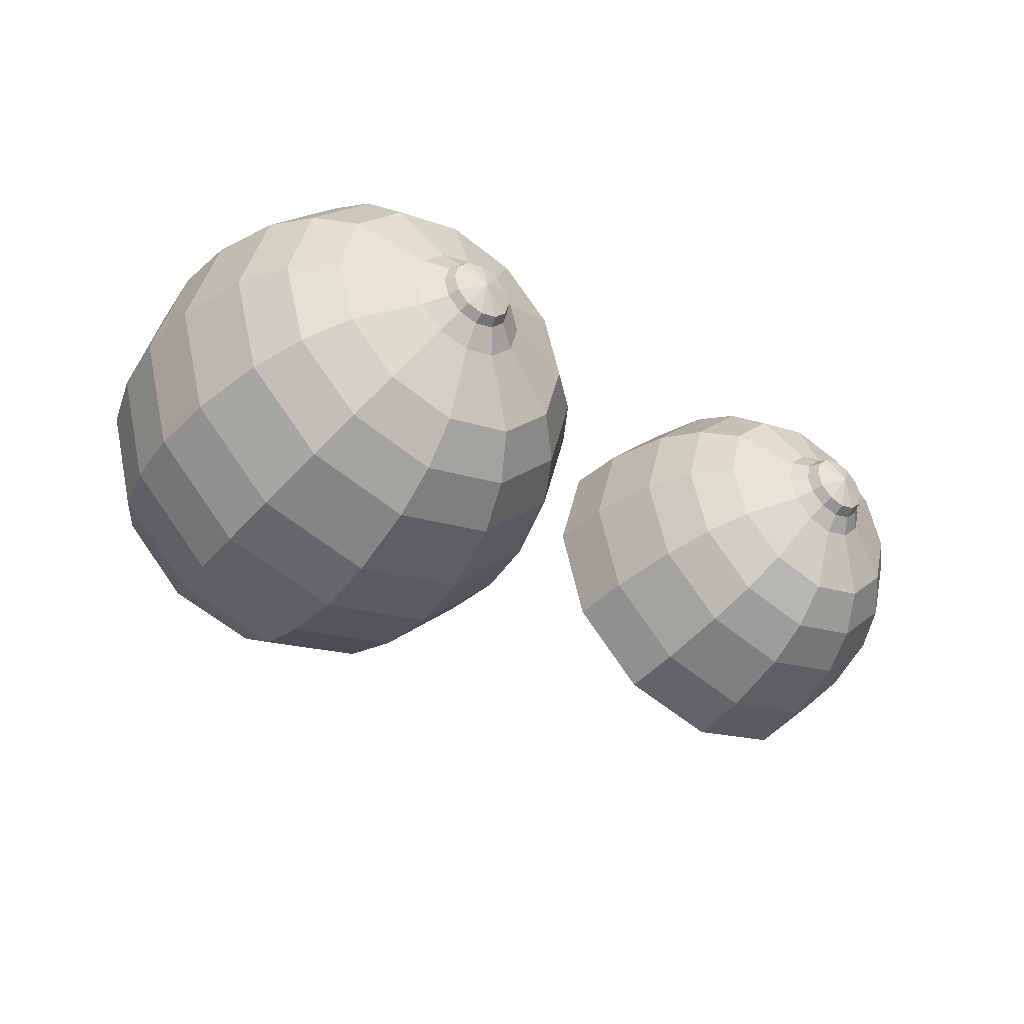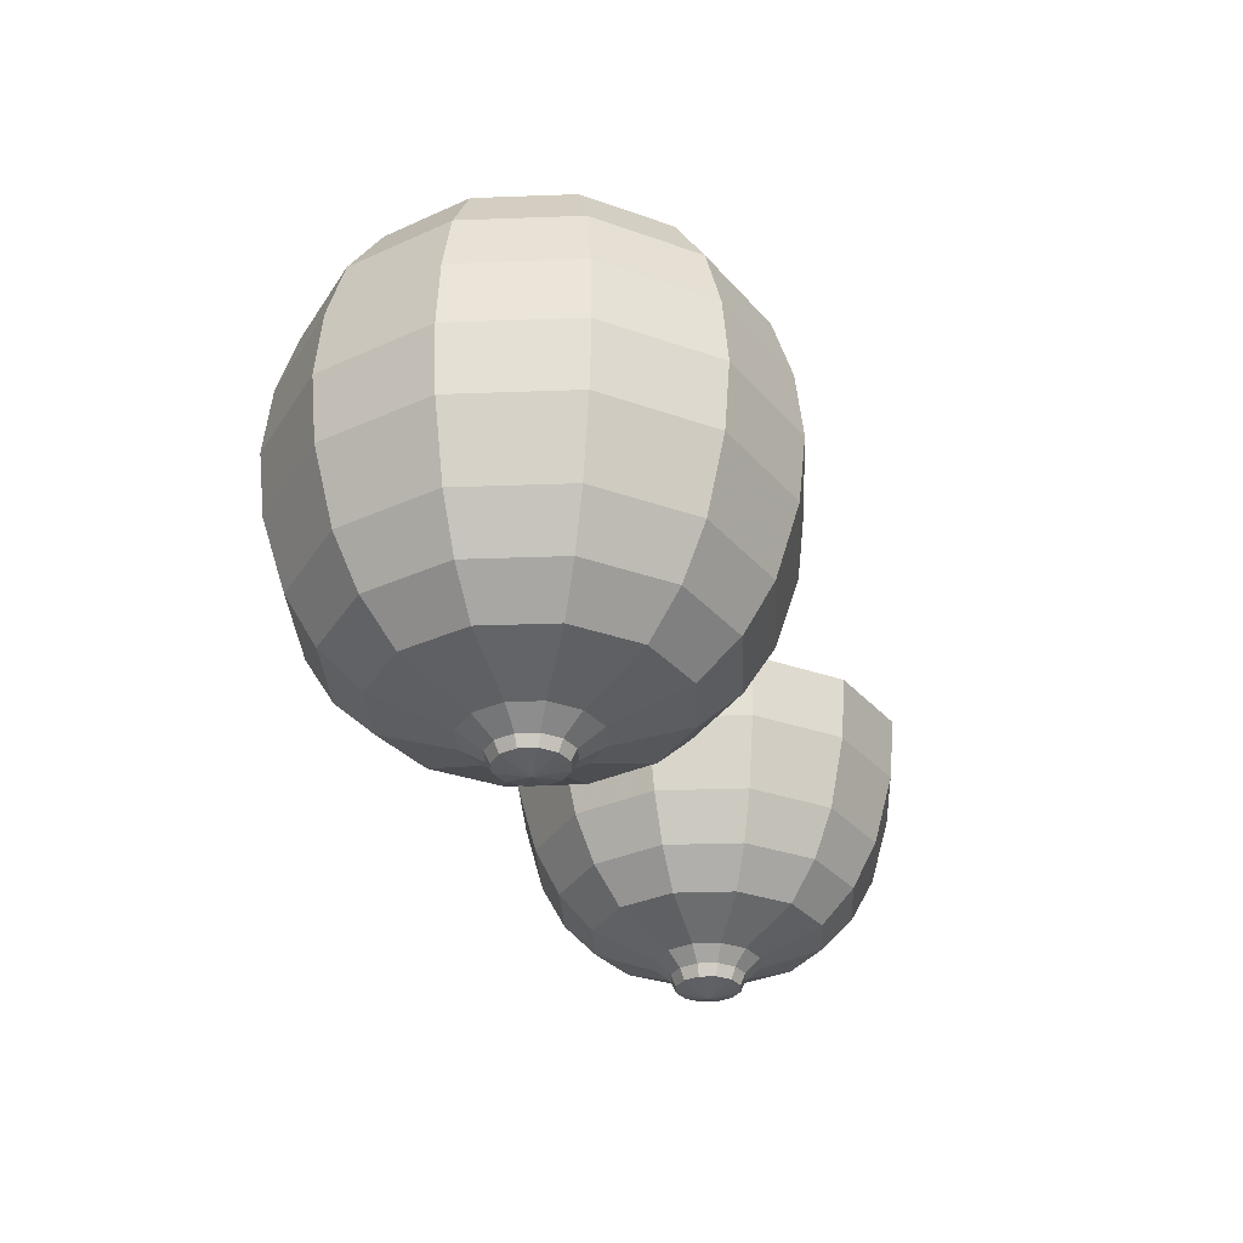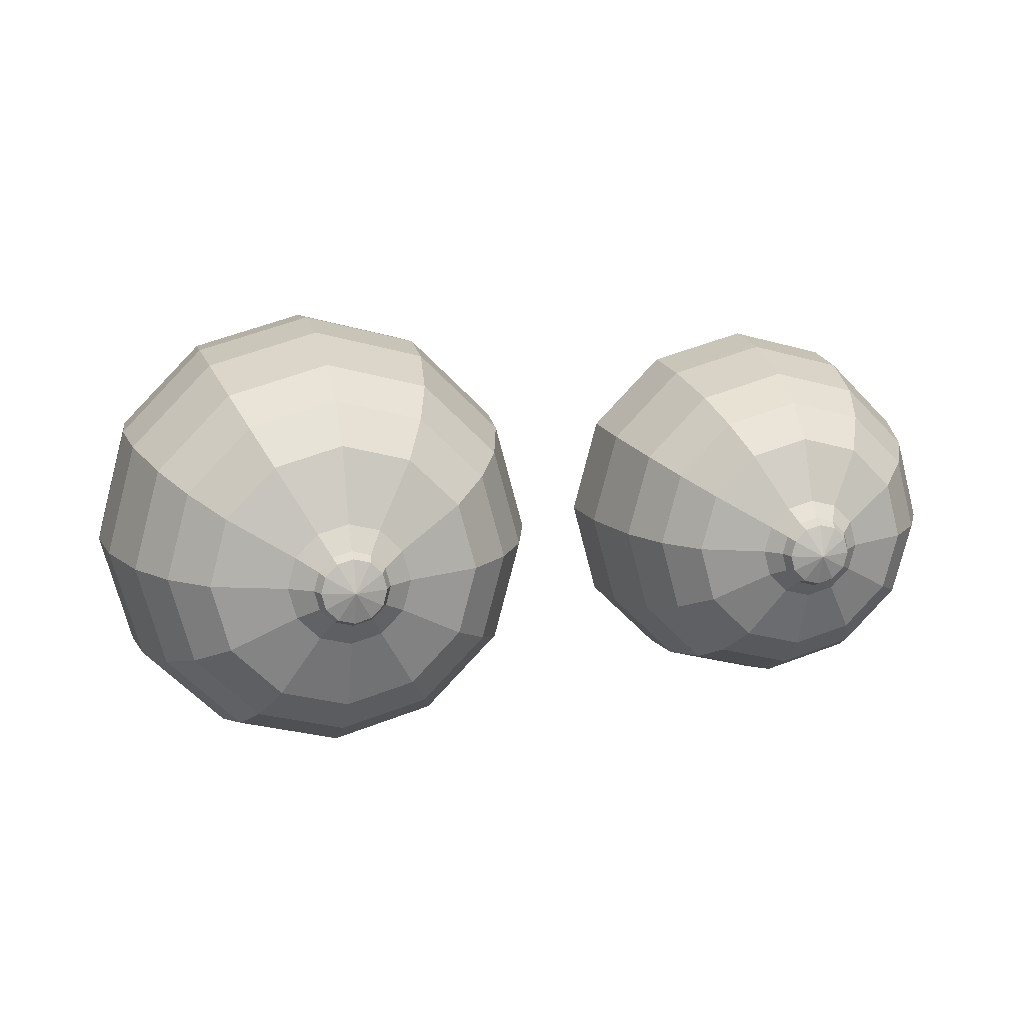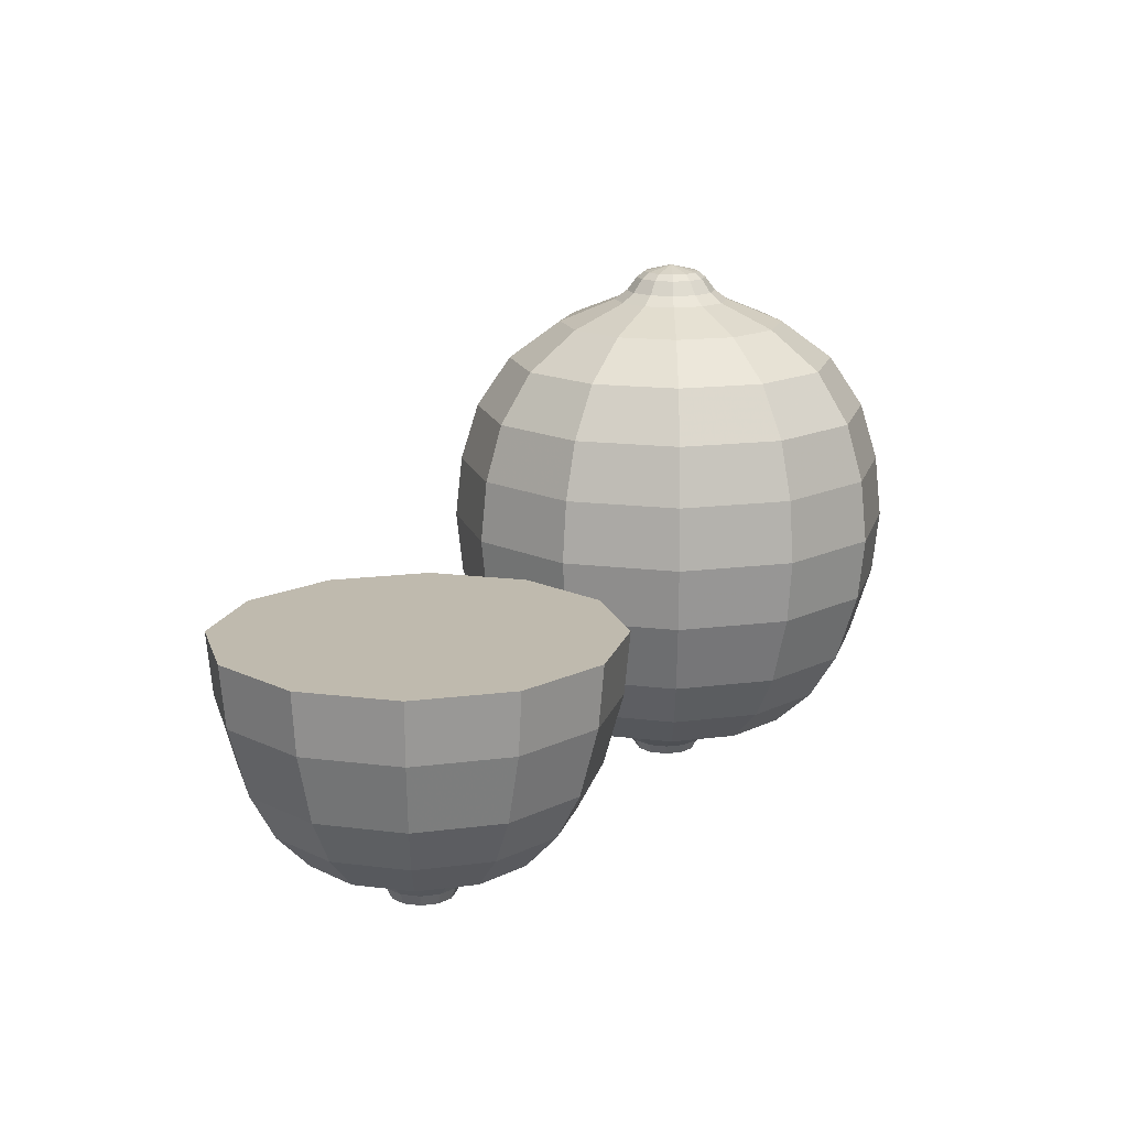
<metadata>
{"format":"obj","ext":"obj","renderer":"f3d","projection":"perspective","resolution":1024,"background":"white","views":[{"elev":-39.5,"azim":-35.9,"up":"+Z"},{"elev":-31.2,"azim":-72.0,"up":"+Y"},{"elev":14.4,"azim":-14.6,"up":"+Z"},{"elev":15.7,"azim":119.8,"up":"+Y"}]}
</metadata>
<code>
v 2.261 -1.104 -0.06832
v 2.211 -1.104 -0.1183
v 2.143 -1.104 -0.1366
v 2.074 -1.104 -0.1183
v 2.024 -1.104 -0.06832
v 2.006 -1.104 0
v 2.024 -1.104 0.06832
v 2.074 -1.104 0.1183
v 2.143 -1.104 0.1366
v 2.211 -1.104 0.1183
v 2.261 -1.104 0.06832
v 2.279 -1.104 0
v 2.336 -0.9948 -0.1118
v 2.255 -0.9948 -0.1936
v 2.143 -0.9948 -0.2236
v 2.031 -0.9948 -0.1936
v 1.949 -0.9948 -0.1118
v 1.919 -0.9948 0
v 1.949 -0.9948 0.1118
v 2.031 -0.9948 0.1936
v 2.143 -0.9948 0.2236
v 2.255 -0.9948 0.1936
v 2.336 -0.9948 0.1118
v 2.366 -0.9948 0
v 2.686 -0.7393 -0.3139
v 2.457 -0.7393 -0.5437
v 2.143 -0.7393 -0.6278
v 1.829 -0.7393 -0.5437
v 1.599 -0.7393 -0.3139
v 1.515 -0.7393 0
v 1.599 -0.7393 0.3139
v 1.829 -0.7393 0.5437
v 2.143 -0.7393 0.6278
v 2.457 -0.7393 0.5437
v 2.686 -0.7393 0.3139
v 2.771 -0.7393 0
v 2.776 -0.548 -0.3654
v 2.508 -0.548 -0.633
v 2.143 -0.548 -0.7309
v 1.777 -0.548 -0.633
v 1.51 -0.548 -0.3654
v 1.412 -0.548 0
v 1.51 -0.548 0.3654
v 1.777 -0.548 0.633
v 2.143 -0.548 0.7309
v 2.508 -0.548 0.633
v 2.776 -0.548 0.3654
v 2.874 -0.548 0
v 2.845 -0.2584 -0.4056
v 2.548 -0.2584 -0.7025
v 2.143 -0.2584 -0.8111
v 1.737 -0.2584 -0.7025
v 1.44 -0.2584 -0.4056
v 1.332 -0.2584 0
v 1.44 -0.2584 0.4056
v 1.737 -0.2584 0.7025
v 2.143 -0.2584 0.8111
v 2.548 -0.2584 0.7025
v 2.845 -0.2584 0.4056
v 2.954 -0.2584 0
v 2.866 0.002316 -0.4177
v 2.561 0.002316 -0.7236
v 2.143 0.002316 -0.8355
v 1.725 0.002316 -0.7236
v 1.419 0.002316 -0.4177
v 1.307 0.002316 0
v 1.419 0.002316 0.4177
v 1.725 0.002316 0.7236
v 2.143 0.002316 0.8355
v 2.561 0.002316 0.7236
v 2.866 0.002316 0.4177
v 2.978 0.002316 0
v 2.143 -1.146 0
v 2.143 -0.8867 0.4884
v 1.899 -0.8867 0.423
v 1.72 -0.8867 0.2442
v 1.654 -0.8867 0
v 1.72 -0.8867 -0.2442
v 1.899 -0.8867 -0.423
v 2.143 -0.8867 -0.4884
v 2.387 -0.8867 -0.423
v 2.566 -0.8867 -0.2442
v 2.631 -0.8867 0
v 2.566 -0.8867 0.2442
v 2.387 -0.8867 0.423
v 2.143 -1.054 0.1589
v 2.063 -1.054 0.1376
v 2.005 -1.054 0.07946
v 1.984 -1.054 0
v 2.005 -1.054 -0.07946
v 2.063 -1.054 -0.1376
v 2.143 -1.054 -0.1589
v 2.222 -1.054 -0.1376
v 2.28 -1.054 -0.07946
v 2.302 -1.054 0
v 2.28 -1.054 0.07946
v 2.222 -1.054 0.1376
v 2.197 0.002316 -0.03144
v 2.174 0.002316 -0.05446
v 2.143 0.002316 -0.06289
v 2.111 0.002316 -0.05446
v 2.088 0.002316 -0.03144
v 2.08 0.002316 0
v 2.088 0.002316 0.03144
v 2.111 0.002316 0.05446
v 2.143 0.002316 0.06289
v 2.174 0.002316 0.05446
v 2.197 0.002316 0.03144
v 2.206 0.002316 0
v 2.143 0.002316 0
v 2.819 0.002316 -0.3905
v 2.924 0.002316 0
v 2.819 0.002316 0.3905
v 2.533 0.002316 0.6764
v 2.143 0.002316 0.781
v 1.752 0.002316 0.6764
v 1.466 0.002316 0.3905
v 1.362 0.002316 0
v 1.466 0.002316 -0.3905
v 1.752 0.002316 -0.6764
v 2.143 0.002316 -0.781
v 2.533 0.002316 -0.6764
v 2.573 0.002316 -0.2483
v 2.639 0.002316 0
v 2.573 0.002316 0.2483
v 2.391 0.002316 0.4301
v 2.143 0.002316 0.4967
v 1.894 0.002316 0.4301
v 1.713 0.002316 0.2483
v 1.646 0.002316 0
v 1.713 0.002316 -0.2483
v 1.894 0.002316 -0.4301
v 2.143 0.002316 -0.4967
v 2.391 0.002316 -0.4301
f 1 2 93 94
f 2 3 92 93
f 3 4 91 92
f 4 5 90 91
f 5 6 89 90
f 6 7 88 89
f 7 8 87 88
f 8 9 86 87
f 9 10 97 86
f 10 11 96 97
f 11 12 95 96
f 12 1 94 95
f 13 14 81 82
f 14 15 80 81
f 15 16 79 80
f 16 17 78 79
f 17 18 77 78
f 18 19 76 77
f 19 20 75 76
f 20 21 74 75
f 21 22 85 74
f 22 23 84 85
f 23 24 83 84
f 24 13 82 83
f 25 26 38 37
f 26 27 39 38
f 27 28 40 39
f 28 29 41 40
f 29 30 42 41
f 30 31 43 42
f 31 32 44 43
f 32 33 45 44
f 33 34 46 45
f 34 35 47 46
f 35 36 48 47
f 36 25 37 48
f 37 38 50 49
f 38 39 51 50
f 39 40 52 51
f 40 41 53 52
f 41 42 54 53
f 42 43 55 54
f 43 44 56 55
f 44 45 57 56
f 45 46 58 57
f 46 47 59 58
f 47 48 60 59
f 48 37 49 60
f 49 50 62 61
f 50 51 63 62
f 51 52 64 63
f 52 53 65 64
f 53 54 66 65
f 54 55 67 66
f 55 56 68 67
f 56 57 69 68
f 57 58 70 69
f 58 59 71 70
f 59 60 72 71
f 60 49 61 72
f 2 1 73
f 3 2 73
f 4 3 73
f 5 4 73
f 6 5 73
f 7 6 73
f 8 7 73
f 9 8 73
f 10 9 73
f 11 10 73
f 12 11 73
f 1 12 73
f 75 74 33 32
f 76 75 32 31
f 77 76 31 30
f 78 77 30 29
f 79 78 29 28
f 80 79 28 27
f 81 80 27 26
f 82 81 26 25
f 83 82 25 36
f 84 83 36 35
f 85 84 35 34
f 74 85 34 33
f 87 86 21 20
f 88 87 20 19
f 89 88 19 18
f 90 89 18 17
f 91 90 17 16
f 92 91 16 15
f 93 92 15 14
f 94 93 14 13
f 95 94 13 24
f 96 95 24 23
f 97 96 23 22
f 86 97 22 21
f 61 62 122 111
f 62 63 121 122
f 63 64 120 121
f 64 65 119 120
f 65 66 118 119
f 66 67 117 118
f 67 68 116 117
f 68 69 115 116
f 69 70 114 115
f 70 71 113 114
f 71 72 112 113
f 72 61 111 112
f 98 99 110
f 99 100 110
f 100 101 110
f 101 102 110
f 102 103 110
f 103 104 110
f 104 105 110
f 105 106 110
f 106 107 110
f 107 108 110
f 108 109 110
f 109 98 110
f 112 111 123 124
f 113 112 124 125
f 114 113 125 126
f 115 114 126 127
f 116 115 127 128
f 117 116 128 129
f 118 117 129 130
f 119 118 130 131
f 120 119 131 132
f 121 120 132 133
f 122 121 133 134
f 111 122 134 123
f 124 123 98 109
f 125 124 109 108
f 126 125 108 107
f 127 126 107 106
f 128 127 106 105
f 129 128 105 104
f 130 129 104 103
f 131 130 103 102
f 132 131 102 101
f 133 132 101 100
f 134 133 100 99
f 123 134 99 98
v 0.1232 -1.152 -0.07111
v 0.07111 -1.152 -0.1232
v 0 -1.152 -0.1422
v -0.07111 -1.152 -0.1232
v -0.1232 -1.152 -0.07111
v -0.1422 -1.152 0
v -0.1232 -1.152 0.07111
v -0.07111 -1.152 0.1232
v 0 -1.152 0.1422
v 0.07111 -1.152 0.1232
v 0.1232 -1.152 0.07111
v 0.1422 -1.152 0
v 0.2317 -1.041 -0.1338
v 0.1338 -1.041 -0.2317
v 0 -1.041 -0.2676
v -0.1338 -1.041 -0.2317
v -0.2317 -1.041 -0.1338
v -0.2676 -1.041 0
v -0.2317 -1.041 0.1338
v -0.1338 -1.041 0.2317
v 0 -1.041 0.2676
v 0.1338 -1.041 0.2317
v 0.2317 -1.041 0.1338
v 0.2676 -1.041 0
v 0.6507 -0.7742 -0.3757
v 0.3757 -0.7742 -0.6507
v 0 -0.7742 -0.7514
v -0.3757 -0.7742 -0.6507
v -0.6507 -0.7742 -0.3757
v -0.7514 -0.7742 0
v -0.6507 -0.7742 0.3757
v -0.3757 -0.7742 0.6507
v 0 -0.7742 0.7514
v 0.3757 -0.7742 0.6507
v 0.6507 -0.7742 0.3757
v 0.7514 -0.7742 0
v 0.7576 -0.5745 -0.4374
v 0.4374 -0.5745 -0.7576
v 0 -0.5745 -0.8748
v -0.4374 -0.5745 -0.7576
v -0.7576 -0.5745 -0.4374
v -0.8748 -0.5745 0
v -0.7576 -0.5745 0.4374
v -0.4374 -0.5745 0.7576
v 0 -0.5745 0.8748
v 0.4374 -0.5745 0.7576
v 0.7576 -0.5745 0.4374
v 0.8748 -0.5745 0
v 0.8408 -0.2721 -0.4854
v 0.4854 -0.2721 -0.8408
v 0 -0.2721 -0.9708
v -0.4854 -0.2721 -0.8408
v -0.8408 -0.2721 -0.4854
v -0.9708 -0.2721 0
v -0.8408 -0.2721 0.4854
v -0.4854 -0.2721 0.8408
v 0 -0.2721 0.9708
v 0.4854 -0.2721 0.8408
v 0.8408 -0.2721 0.4854
v 0.9708 -0.2721 0
v 0.866 -0 -0.5
v 0.5 -0 -0.866
v 0 -0 -1
v -0.5 -0 -0.866
v -0.866 -0 -0.5
v -1 -0 0
v -0.866 -0 0.5
v -0.5 -0 0.866
v 0 -0 1
v 0.5 -0 0.866
v 0.866 -0 0.5
v 1 -0 0
v 0.8408 0.2721 -0.4854
v 0.4854 0.2721 -0.8408
v 0 0.2721 -0.9708
v -0.4854 0.2721 -0.8408
v -0.8408 0.2721 -0.4854
v -0.9708 0.2721 0
v -0.8408 0.2721 0.4854
v -0.4854 0.2721 0.8408
v 0 0.2721 0.9708
v 0.4854 0.2721 0.8408
v 0.8408 0.2721 0.4854
v 0.9708 0.2721 0
v 0.7739 0.5239 -0.4468
v 0.4468 0.5239 -0.7739
v 0 0.5239 -0.8936
v -0.4468 0.5239 -0.7739
v -0.7739 0.5239 -0.4468
v -0.8936 0.5239 0
v -0.7739 0.5239 0.4468
v -0.4468 0.5239 0.7739
v 0 0.5239 0.8936
v 0.4468 0.5239 0.7739
v 0.7739 0.5239 0.4468
v 0.8936 0.5239 0
v 0.6438 0.7481 -0.3717
v 0.3717 0.7481 -0.6438
v 0 0.7481 -0.7434
v -0.3717 0.7481 -0.6438
v -0.6438 0.7481 -0.3717
v -0.7434 0.7481 0
v -0.6438 0.7481 0.3717
v -0.3717 0.7481 0.6438
v 0 0.7481 0.7434
v 0.3717 0.7481 0.6438
v 0.6438 0.7481 0.3717
v 0.7434 0.7481 0
v 0.4422 0.9184 -0.2553
v 0.2553 0.9184 -0.4422
v 0 0.9184 -0.5106
v -0.2553 0.9184 -0.4422
v -0.4422 0.9184 -0.2553
v -0.5106 0.9184 0
v -0.4422 0.9184 0.2553
v -0.2553 0.9184 0.4422
v 0 0.9184 0.5106
v 0.2553 0.9184 0.4422
v 0.4422 0.9184 0.2553
v 0.5106 0.9184 0
v 0.2241 1.02 -0.1294
v 0.1294 1.02 -0.2241
v 0 1.02 -0.2588
v -0.1294 1.02 -0.2241
v -0.2241 1.02 -0.1294
v -0.2588 1.02 0
v -0.2241 1.02 0.1294
v -0.1294 1.02 0.2241
v 0 1.02 0.2588
v 0.1294 1.02 0.2241
v 0.2241 1.02 0.1294
v 0.2588 1.02 0
v 0 -1.19 0
v 0 -0.9281 0.5846
v -0.2923 -0.9281 0.5063
v -0.5063 -0.9281 0.2923
v -0.5846 -0.9281 0
v -0.5063 -0.9281 -0.2923
v -0.2923 -0.9281 -0.5063
v 0 -0.9281 -0.5846
v 0.2923 -0.9281 -0.5063
v 0.5063 -0.9281 -0.2923
v 0.5846 -0.9281 0
v 0.5063 -0.9281 0.2923
v 0.2923 -0.9281 0.5063
v 0 -1.107 0.1654
v -0.08271 -1.107 0.1433
v -0.1433 -1.107 0.08271
v -0.1654 -1.107 0
v -0.1433 -1.107 -0.08271
v -0.08271 -1.107 -0.1433
v 0 -1.107 -0.1654
v 0.08271 -1.107 -0.1433
v 0.1433 -1.107 -0.08271
v 0.1654 -1.107 0
v 0.1433 -1.107 0.08271
v 0.08271 -1.107 0.1433
v 0.1064 1.149 -0.06145
v 0.06145 1.149 -0.1064
v 0 1.179 0
v 0 1.149 -0.1229
v -0.06145 1.149 -0.1064
v -0.1064 1.149 -0.06145
v -0.1229 1.149 0
v -0.1064 1.149 0.06145
v -0.06145 1.149 0.1064
v 0 1.149 0.1229
v 0.06145 1.149 0.1064
v 0.1064 1.149 0.06145
v 0.1229 1.149 0
v 0 1.123 0.1573
v -0.07867 1.123 0.1363
v -0.1363 1.123 0.07867
v -0.1573 1.123 0
v -0.1363 1.123 -0.07867
v -0.07867 1.123 -0.1363
v 0 1.123 -0.1573
v 0.07867 1.123 -0.1363
v 0.1363 1.123 -0.07867
v 0.1573 1.123 0
v 0.1363 1.123 0.07867
v 0.07867 1.123 0.1363
v 0 1.063 0.2018
v -0.1009 1.063 0.1748
v -0.1748 1.063 0.1009
v -0.2018 1.063 0
v -0.1748 1.063 -0.1009
v -0.1009 1.063 -0.1748
v 0 1.063 -0.2018
v 0.1009 1.063 -0.1748
v 0.1748 1.063 -0.1009
v 0.2018 1.063 0
v 0.1748 1.063 0.1009
v 0.1009 1.063 0.1748
f 135 136 287 288
f 136 137 286 287
f 137 138 285 286
f 138 139 284 285
f 139 140 283 284
f 140 141 282 283
f 141 142 281 282
f 142 143 280 281
f 143 144 291 280
f 144 145 290 291
f 145 146 289 290
f 146 135 288 289
f 147 148 275 276
f 148 149 274 275
f 149 150 273 274
f 150 151 272 273
f 151 152 271 272
f 152 153 270 271
f 153 154 269 270
f 154 155 268 269
f 155 156 279 268
f 156 157 278 279
f 157 158 277 278
f 158 147 276 277
f 159 160 172 171
f 160 161 173 172
f 161 162 174 173
f 162 163 175 174
f 163 164 176 175
f 164 165 177 176
f 165 166 178 177
f 166 167 179 178
f 167 168 180 179
f 168 169 181 180
f 169 170 182 181
f 170 159 171 182
f 171 172 184 183
f 172 173 185 184
f 173 174 186 185
f 174 175 187 186
f 175 176 188 187
f 176 177 189 188
f 177 178 190 189
f 178 179 191 190
f 179 180 192 191
f 180 181 193 192
f 181 182 194 193
f 182 171 183 194
f 183 184 196 195
f 184 185 197 196
f 185 186 198 197
f 186 187 199 198
f 187 188 200 199
f 188 189 201 200
f 189 190 202 201
f 190 191 203 202
f 191 192 204 203
f 192 193 205 204
f 193 194 206 205
f 194 183 195 206
f 195 196 208 207
f 196 197 209 208
f 197 198 210 209
f 198 199 211 210
f 199 200 212 211
f 200 201 213 212
f 201 202 214 213
f 202 203 215 214
f 203 204 216 215
f 204 205 217 216
f 205 206 218 217
f 206 195 207 218
f 207 208 220 219
f 208 209 221 220
f 209 210 222 221
f 210 211 223 222
f 211 212 224 223
f 212 213 225 224
f 213 214 226 225
f 214 215 227 226
f 215 216 228 227
f 216 217 229 228
f 217 218 230 229
f 218 207 219 230
f 219 220 232 231
f 220 221 233 232
f 221 222 234 233
f 222 223 235 234
f 223 224 236 235
f 224 225 237 236
f 225 226 238 237
f 226 227 239 238
f 227 228 240 239
f 228 229 241 240
f 229 230 242 241
f 230 219 231 242
f 231 232 244 243
f 232 233 245 244
f 233 234 246 245
f 234 235 247 246
f 235 236 248 247
f 236 237 249 248
f 237 238 250 249
f 238 239 251 250
f 239 240 252 251
f 240 241 253 252
f 241 242 254 253
f 242 231 243 254
f 243 244 256 255
f 244 245 257 256
f 245 246 258 257
f 246 247 259 258
f 247 248 260 259
f 248 249 261 260
f 249 250 262 261
f 250 251 263 262
f 251 252 264 263
f 252 253 265 264
f 253 254 266 265
f 254 243 255 266
f 136 135 267
f 137 136 267
f 138 137 267
f 139 138 267
f 140 139 267
f 141 140 267
f 142 141 267
f 143 142 267
f 144 143 267
f 145 144 267
f 146 145 267
f 135 146 267
f 292 293 294
f 293 295 294
f 295 296 294
f 296 297 294
f 297 298 294
f 298 299 294
f 299 300 294
f 300 301 294
f 301 302 294
f 302 303 294
f 303 304 294
f 304 292 294
f 269 268 167 166
f 270 269 166 165
f 271 270 165 164
f 272 271 164 163
f 273 272 163 162
f 274 273 162 161
f 275 274 161 160
f 276 275 160 159
f 277 276 159 170
f 278 277 170 169
f 279 278 169 168
f 268 279 168 167
f 281 280 155 154
f 282 281 154 153
f 283 282 153 152
f 284 283 152 151
f 285 284 151 150
f 286 285 150 149
f 287 286 149 148
f 288 287 148 147
f 289 288 147 158
f 290 289 158 157
f 291 290 157 156
f 280 291 156 155
f 255 256 324 325
f 256 257 323 324
f 257 258 322 323
f 258 259 321 322
f 259 260 320 321
f 260 261 319 320
f 261 262 318 319
f 262 263 317 318
f 263 264 328 317
f 264 265 327 328
f 265 266 326 327
f 266 255 325 326
f 306 305 301 300
f 307 306 300 299
f 308 307 299 298
f 309 308 298 297
f 310 309 297 296
f 311 310 296 295
f 312 311 295 293
f 313 312 293 292
f 314 313 292 304
f 315 314 304 303
f 316 315 303 302
f 305 316 302 301
f 318 317 305 306
f 319 318 306 307
f 320 319 307 308
f 321 320 308 309
f 322 321 309 310
f 323 322 310 311
f 324 323 311 312
f 325 324 312 313
f 326 325 313 314
f 327 326 314 315
f 328 327 315 316
f 317 328 316 305

</code>
